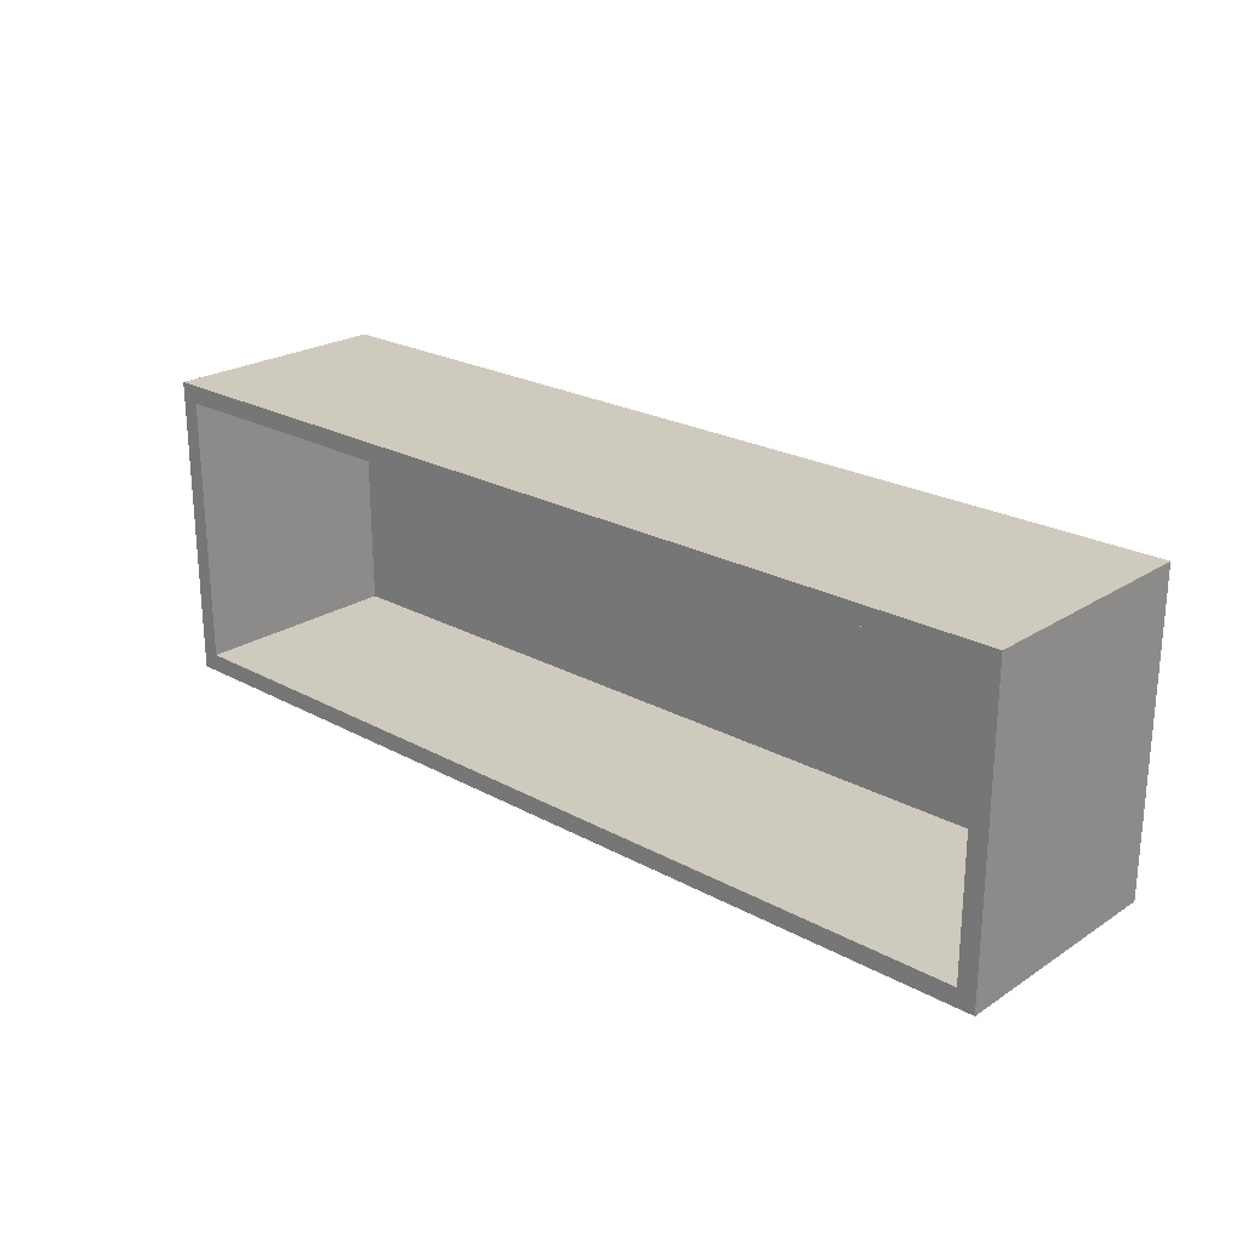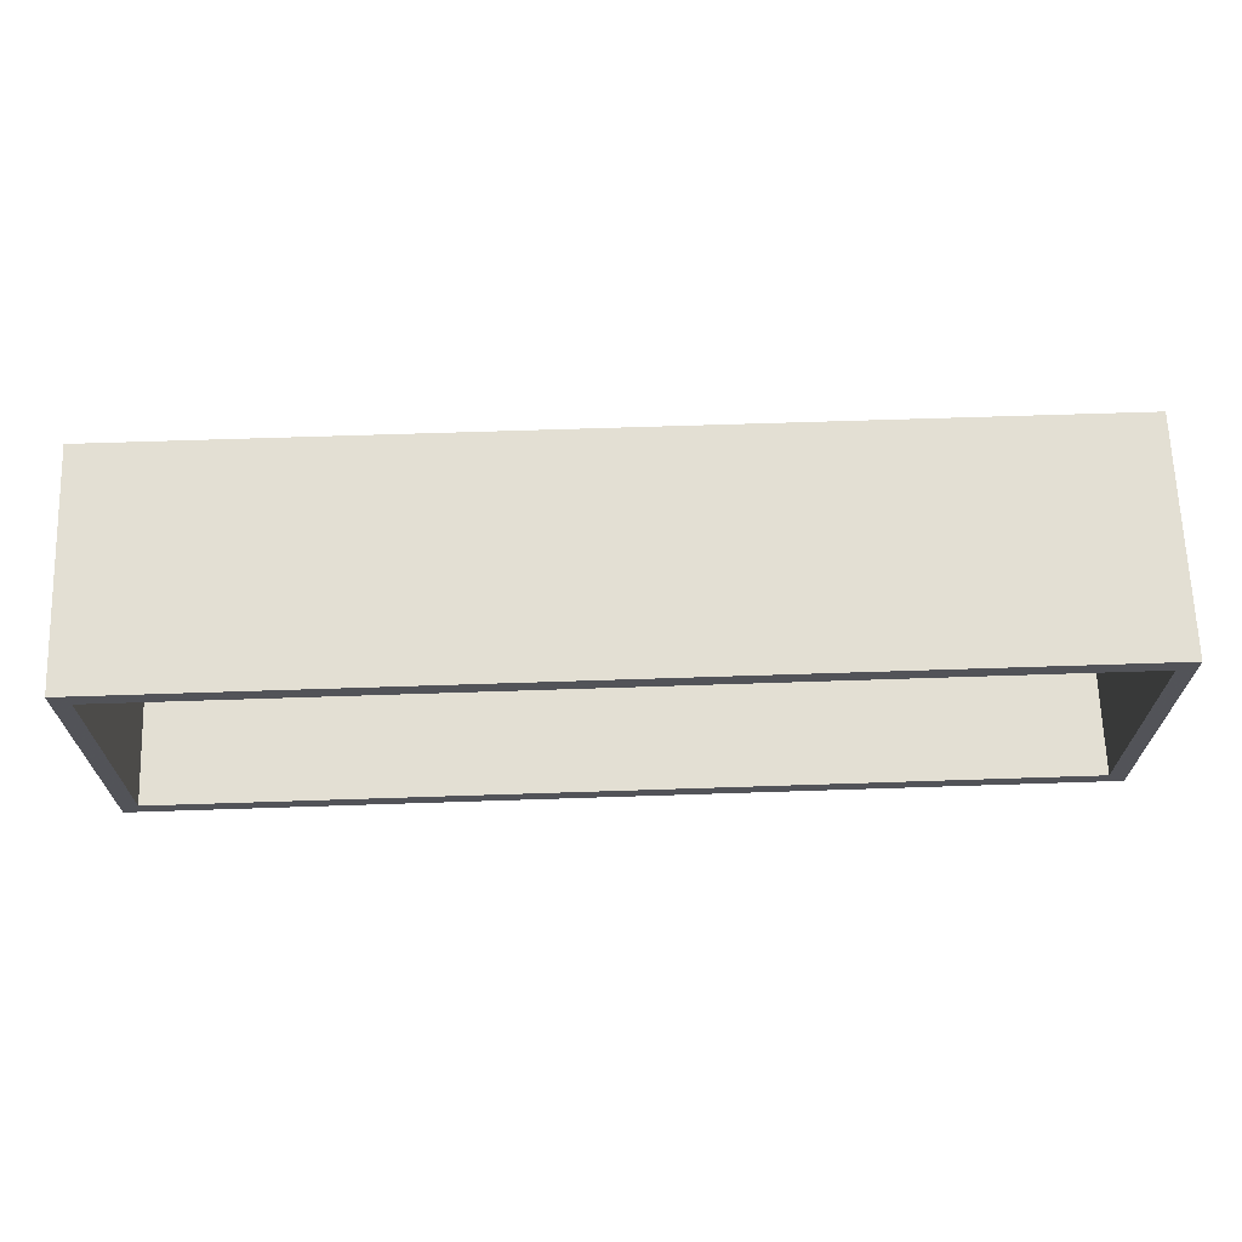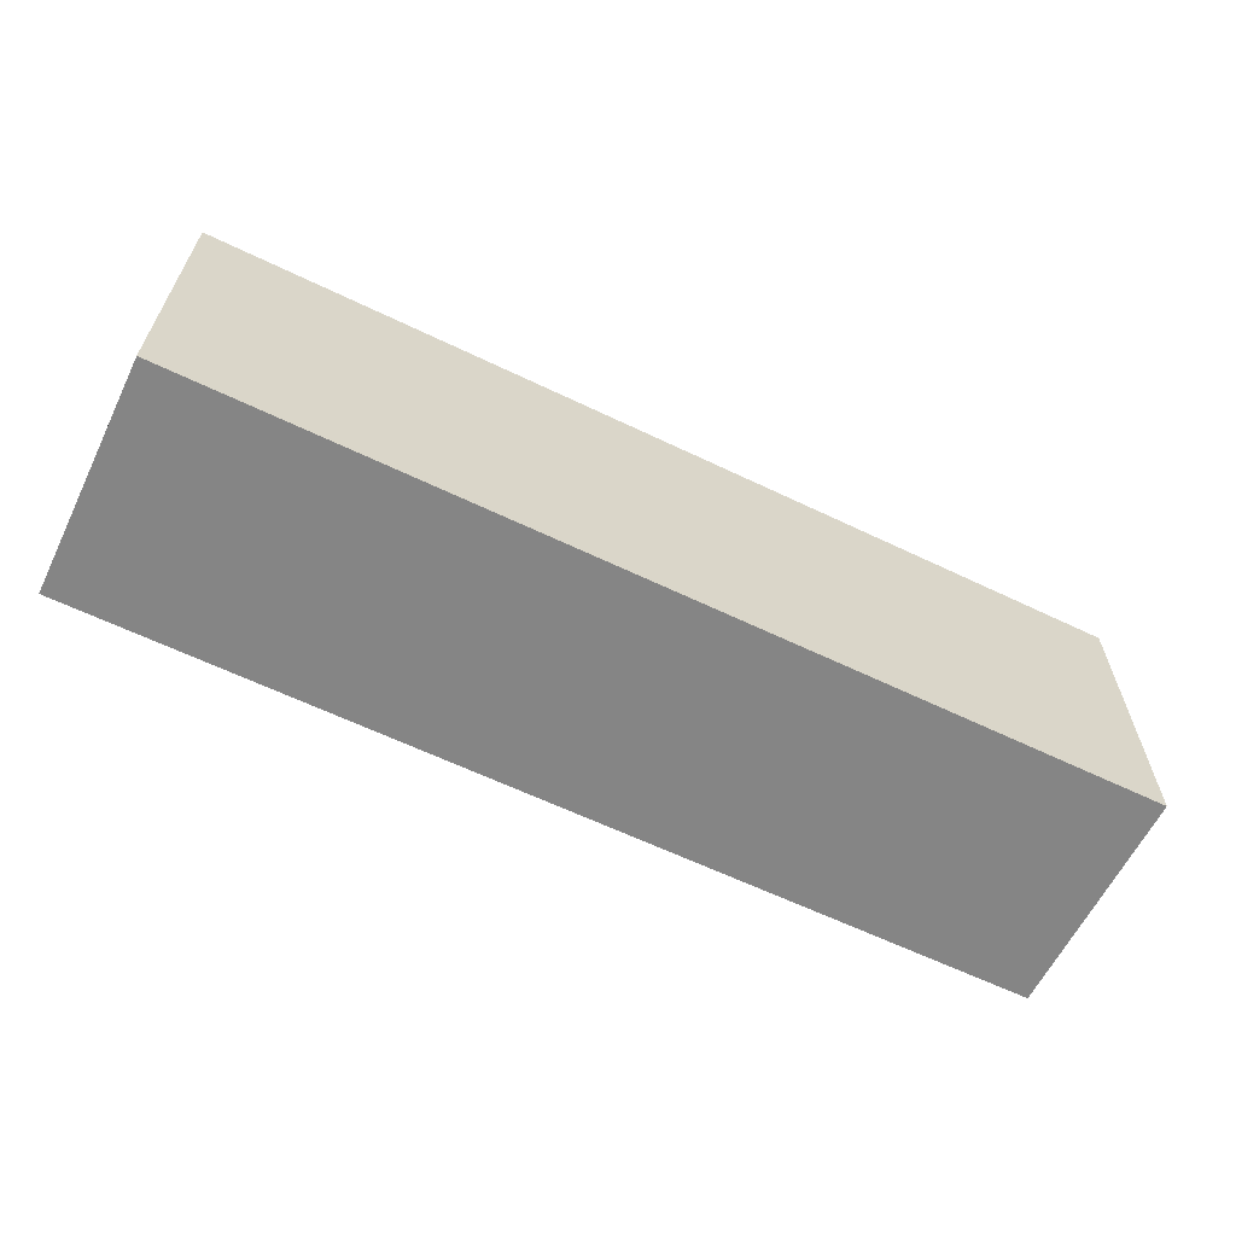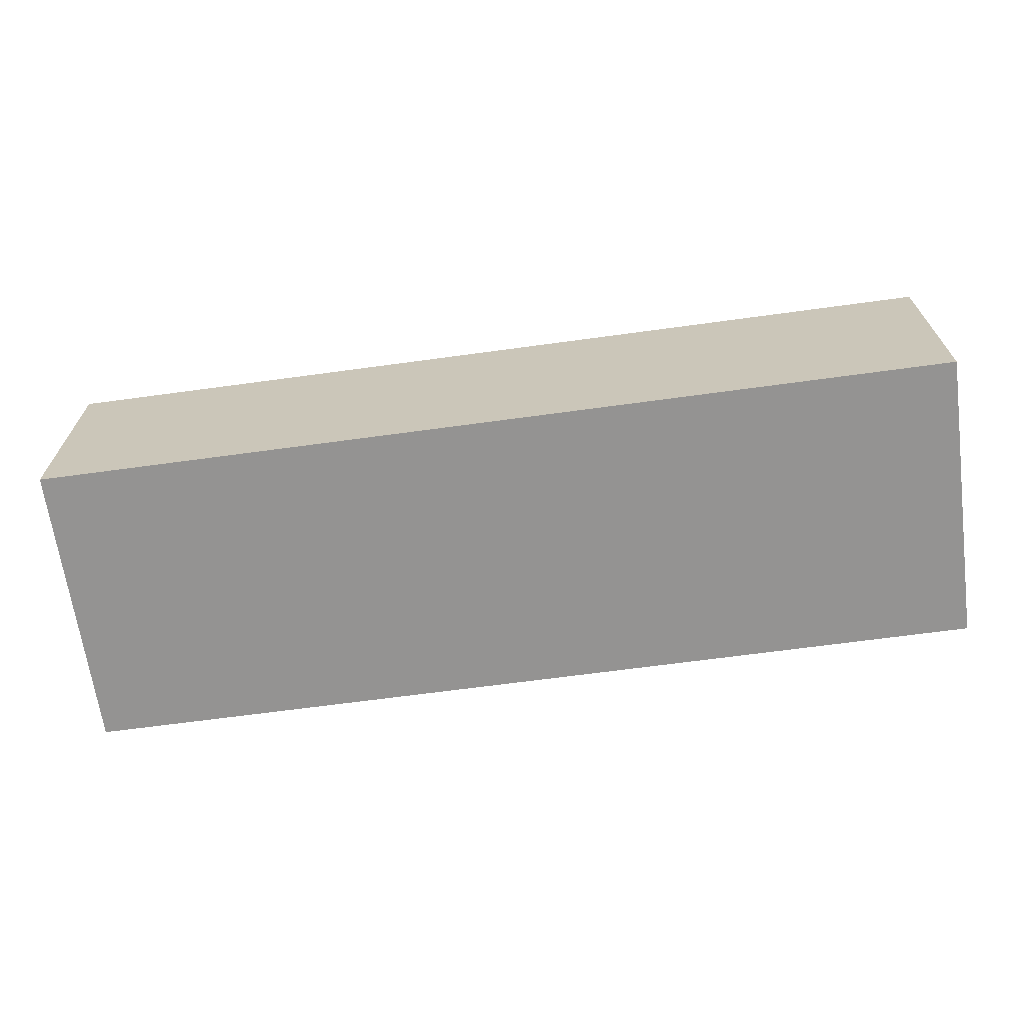
<metadata>
{"format":"obj","ext":"obj","renderer":"f3d","projection":"perspective","resolution":1024,"background":"white","views":[{"elev":23.2,"azim":42.8,"up":"+Y"},{"elev":67.1,"azim":-1.9,"up":"+Y"},{"elev":-61.8,"azim":153.9,"up":"+Y"},{"elev":-66.8,"azim":7.8,"up":"+Z"}]}
</metadata>
<code>
v 78.53 0 45.89
v -66.91 -10 120
v 123.3 -10 25.17
v 357.6 150 88.91
v 410 160 68.36
v -80.53 99.58 0
v 23.69 0 81.1
v -60.9 76.25 0
v -120 21.83 86.52
v 370.7 -10 70.02
v 4.284 69.24 0
v 400 112 69.13
v -110 54.61 66.42
v 400 33.83 34.07
v 295.4 160 120
v 346.6 160 16.82
v -120 125.6 78.16
v 165 88.47 -10
v 179.2 160 -10
v 359.4 160 -10
v -120 42.04 120
v 360.1 0 87.41
v 126.2 121.2 -10
v -110 150 41.1
v -5.534 0 77.18
v -120 -10 24.96
v -110 117.6 25.72
v 15.44 111.1 -10
v 312.9 -10 26.34
v 291.5 150 43.39
v 246.2 -10 -10
v 270.5 0 89.16
v 270 0 51.21
v 400 93.16 47.65
v 310 150 89.92
v 379.6 68.93 -10
v 311.2 0 72.24
v 85.74 -10 45.01
v -110 150 78.91
v 5.752 -10 89.63
v -25.4 0 0
v 141.4 150 120
v 400 0 66.91
v 410 -10 88.07
v 45.25 150 120
v -74.13 160 45.91
v 65.17 35.35 0
v 302.7 160 -10
v 337 126.5 -10
v 83.59 0 85.08
v 336.1 -10 89.09
v 185.1 -10 82.5
v 405 85.44 120
v -110 113.3 120
v 215 150 80.75
v 187.7 24.21 -10
v 400 66.19 120
v 305.1 -10 71.72
v -110 100.3 0
v 356 -10 29.21
v 361.3 -10 120
v 11.19 0 37.7
v 40.32 0 0
v 23.29 160 83.69
v 342.6 -10 -10
v -110 0 0
v 128.3 55.08 -10
v 2.422 150 36.18
v 340.4 150 47.75
v 4.16 113.4 0
v 242.1 150 41.34
v -18.41 150 0
v 76.52 83.57 0
v 290.6 0 120
v -32.29 150 97.36
v 127.1 0 0
v -110 100.6 56.11
v 410 98.05 24.25
v -120 119.9 -10
v 313.2 21.43 -10
v 410 160 28.73
v 54.21 0 35.22
v -120 91.97 77.68
v -110 54.98 0
v 264.6 0 0
v -110 150 120
v 400 90.63 22.79
v 172.6 160 83.35
v -120 68.21 35.49
v 345.6 0 54.47
v 122.5 -10 120
v 249.7 -10 61.03
v 244.1 0 120
v 272.1 24.46 -10
v 205.4 160 120
v 410 80.58 90.11
v -54.36 160 -10
v -5.774 160 63.41
v 75.13 102.5 -10
v -62.73 150 0
v 63.49 26.68 -10
v 110.9 0 37.53
v -56.5 150 120
v 400 150 69.58
v 28.18 -10 120
v 378.6 -5.001 120
v 254.2 160 120
v 410 44.79 120
v 133 -10 -10
v 61.28 160 82.11
v 57.28 0 74.29
v -68.94 -10 41.23
v 298.6 93.85 0
v 355.2 42.38 -10
v 8.628 -10 55.29
v 400 150 0
v 230.5 -10 87.67
v 400 66.2 0
v 410 82.78 -10
v -120 160 -10
v 287.5 -10 -10
v 410 160 -10
v -110 0 57.07
v 176.2 150 0
v -120 -10 -10
v 120.6 150 79.49
v 114 20.79 -10
v 44.67 160 18.28
v 410 132.4 14.2
v 220.7 103.3 -10
v 212.6 -10 120
v 11.72 -10 20.21
v 256.9 -10 120
v 207.8 -10 -10
v 49.05 150 38.85
v -120 79.96 120
v 121.4 -10 58.82
v 223.4 150 0
v -26.61 113.6 -10
v 157.4 -10 42.26
v 233.9 0 82.88
v 77.03 150 75.43
v -110 96.22 88.7
v -120 140.9 25.78
v 410 -10 -10
v 17.76 160 120
v -62.03 0 34
v 410 88.85 52.27
v -82.42 118.3 -10
v 410 122.4 82.09
v -120 160 120
v -68.2 160 120
v -40.94 0 66.77
v 410 -10 120
v -120 -10 120
v 345.2 86.53 -10
v 238.9 160 -10
v 352.7 0 20.56
v -40.92 160 87.17
v 262.6 160 29.08
v 78.52 -10 -10
v 161.3 55.57 -10
v 114.1 160 120
v 46.1 160 -10
v 281.7 150 120
v 166.2 105 0
v 203.8 60.23 -10
v 350.1 113.2 0
v -28.24 160 33.27
v -85.07 160 87.2
v 400 0 120
v 12.85 34.81 0
v 83.32 0 0
v -120 34.49 45.54
v -40.25 -10 74.61
v -35.63 32.79 -10
v 304.9 -10 120
v 91.47 150 120
v 194.2 150 120
v -68.79 150 76.64
v 382.7 160 27.47
v 220.2 -10 49.98
v -17.02 -10 120
v -110 150 0
v 168 -10 120
v 366.5 160 69.04
v 252.4 57.98 -10
v 152.6 160 120
v -33.67 0 94.85
v 332.2 150 120
v 410 160 120
v 214.4 0 0
v 3.241 0 120
v -26.42 160 120
v 54.43 111.4 0
v 86.07 160 -10
v 124.1 150 0
v 400 115 0
v 192.6 -10 29.41
v -51.66 0 120
v -91.8 -10 11.5
v 46.17 -10 30.28
v 130.9 160 -10
v 283.4 160 81.93
v 70.79 -10 120
v 15.99 150 78.74
v 152.7 0 120
v 212.2 114.4 0
v -120 104.5 32.74
v -74.39 0 87.06
v 5.824 160 -10
v 197.4 160 39.28
v -120 -10 65.96
v 410 52.45 28.37
v 11.35 160 31.52
v 262.3 150 82.07
v 317.9 160 43.03
v 229.6 160 77.78
v -120 80.3 -10
v 41.32 160 54.76
v 50.68 -10 78.35
v -3.834 -10 -10
v 95.39 62.06 -10
v 146.8 47.03 0
v 318.2 150 0
v -4.486 150 120
v 400 32.44 0
v 149.5 22.4 -10
v -40.76 113.2 0
v -120 160 64.74
v -110 0 120
v 171 -10 -10
v 35.88 65.63 -10
v -68.74 73.27 -10
v 161.4 0 63.06
v 74.6 160 42.41
v 336.2 -10 56.8
v 104.7 34.92 0
v 251.3 81.56 0
v -110 63.6 120
v 410 117.3 120
v 199.6 0 60.23
v -120 118.2 120
v 182.8 0 86.94
v 229 25.04 -10
v -60.41 -10 -10
v 344.8 63.94 0
v -9.501 78.22 -10
v 400 26.31 120
v 98.28 150 38.58
v 400 66.67 43.07
v 339.1 28.63 0
v 72.53 150 0
v 37.12 74.29 0
v 279.8 -10 44.3
v 124.5 83 -10
v -88.77 155 120
v 82.01 117.2 0
v 252.3 118 0
v 111.5 160 35.98
v 272.2 150 0
v 27.57 150 0
v 400 118.9 28.09
v 172.6 0 0
v 210.3 78.94 0
v 102.3 -10 90.62
v 167.4 150 81.27
v 400 150 120
v 376.3 102.8 -10
v 138.3 -10 90.34
v 145.6 150 40.22
v -110 82.38 32.74
v 118.4 89.95 0
v 305.2 0 28.17
v -92.62 37.64 -10
v 32.38 -10 -10
v 410 124.7 40.49
v 71.62 160 120
v 233.9 0 40.62
v 410 35.87 -10
v 400 81.5 73.89
v 200.7 0 120
v 340 0 120
v 95.15 160 80.16
v 400 49.53 82.23
v 249.8 -10 32.1
v 287.4 40.2 0
v 132.6 160 79.63
v 236.4 47.67 0
v -24.61 150 64.89
v 232.8 150 120
v 314.1 0 0
v 188.1 150 44.03
v -120 41.67 -10
v -26.89 81.97 0
v -110 37.41 31.43
v 182.9 0 29.54
v 361.1 150 0
v -78.24 150 40.62
v -24.23 0 42.09
v -41.53 150 35.79
v 107.7 0 120
v 400 0 0
v 148.4 160 39.25
v 20.26 26.42 -10
v 178 130.3 -10
v 302.4 60.5 -10
v 410 -10 36.43
v 223.3 -10 17.93
v 140.8 0 37.58
v 378.6 133.8 -10
v -2.712 160 99.66
v -83.6 -10 84.41
v -120 160 23.25
v -43.06 38.64 0
v 351 0 0
v 400 112.7 120
v 266.2 -10 88.79
v 125.8 0 78.57
v 410 34.55 74.07
v -24.28 -10 34.73
v -120 56.79 80.82
v 51.28 0 120
v 410 118 -10
v 276.1 116.3 -10
v 338.3 160 120
v 189.5 46.52 0
f 66 123 147
f 40 183 175
f 183 200 2
f 292 316 252
f 292 158 316
f 314 230 46
f 130 325 187
f 109 3 161
f 140 3 109
f 241 150 191
f 229 6 8
f 59 6 184
f 280 145 114
f 156 114 307
f 144 79 209
f 209 17 144
f 81 181 5
f 186 5 181
f 103 180 75
f 217 16 48
f 122 181 81
f 25 7 62
f 193 7 25
f 295 8 315
f 229 8 295
f 9 174 213
f 155 9 213
f 145 308 60
f 154 61 44
f 70 11 254
f 123 210 147
f 12 317 104
f 268 104 317
f 77 143 13
f 82 111 1
f 66 147 41
f 282 244 207
f 4 69 104
f 37 90 274
f 22 37 283
f 19 306 203
f 162 18 167
f 122 20 181
f 212 19 304
f 280 214 308
f 74 283 37
f 171 22 283
f 165 190 15
f 190 165 35
f 51 10 61
f 237 51 58
f 83 17 209
f 256 99 23
f 24 27 184
f 100 299 184
f 62 7 82
f 189 25 153
f 143 77 39
f 27 24 77
f 276 132 222
f 161 202 276
f 255 286 121
f 296 272 13
f 121 29 255
f 28 248 139
f 139 211 28
f 189 153 210
f 255 29 58
f 172 254 11
f 60 237 29
f 109 127 228
f 228 127 67
f 120 79 144
f 217 186 16
f 301 299 100
f 85 192 279
f 181 16 186
f 264 192 327
f 90 22 43
f 245 187 94
f 230 144 17
f 62 300 25
f 236 196 128
f 109 232 140
f 115 221 40
f 137 266 38
f 180 39 299
f 208 265 239
f 290 206 75
f 140 137 3
f 303 43 14
f 278 110 146
f 165 107 291
f 163 42 188
f 226 103 75
f 213 26 112
f 178 278 45
f 196 260 203
f 169 46 159
f 266 205 221
f 215 98 220
f 1 102 173
f 215 211 169
f 243 136 54
f 2 175 183
f 322 174 9
f 194 159 152
f 193 105 323
f 20 49 48
f 242 279 297
f 247 118 168
f 169 98 215
f 295 315 11
f 116 298 198
f 270 266 137
f 292 252 287
f 170 159 46
f 66 84 296
f 210 200 189
f 50 111 323
f 12 281 317
f 67 162 228
f 282 93 141
f 198 263 116
f 240 231 13
f 226 206 45
f 76 238 173
f 103 86 180
f 119 269 324
f 208 166 265
f 78 214 119
f 261 138 259
f 54 86 243
f 93 133 74
f 205 323 105
f 267 271 293
f 145 60 65
f 124 197 166
f 63 47 172
f 41 62 63
f 193 189 200
f 112 246 321
f 13 123 296
f 46 97 314
f 257 103 152
f 19 157 306
f 178 45 142
f 216 71 30
f 107 15 204
f 202 115 132
f 152 170 151
f 83 243 17
f 198 118 87
f 58 51 177
f 61 154 106
f 151 230 17
f 23 18 256
f 36 280 114
f 271 250 197
f 294 89 219
f 44 308 320
f 99 28 164
f 125 201 26
f 55 293 71
f 211 215 128
f 277 78 129
f 61 177 51
f 232 134 199
f 309 199 134
f 48 160 217
f 278 178 163
f 258 253 195
f 94 31 245
f 260 284 288
f 268 4 104
f 53 241 317
f 158 292 274
f 109 161 127
f 151 86 257
f 186 217 326
f 120 144 314
f 58 177 318
f 287 289 85
f 300 153 25
f 235 244 242
f 45 206 142
f 155 2 231
f 320 96 108
f 270 137 140
f 80 114 65
f 115 321 132
f 54 143 39
f 303 158 43
f 152 159 170
f 307 187 325
f 73 254 47
f 239 259 208
f 112 201 246
f 168 225 113
f 125 246 201
f 318 133 117
f 229 295 70
f 162 256 18
f 167 130 187
f 306 157 130
f 164 128 196
f 213 112 313
f 153 147 210
f 5 191 150
f 23 99 196
f 79 149 219
f 164 211 128
f 185 52 131
f 302 50 323
f 107 204 218
f 176 248 305
f 95 291 107
f 120 149 79
f 38 3 137
f 48 16 20
f 243 83 136
f 174 89 294
f 44 10 308
f 201 112 26
f 252 227 247
f 30 225 69
f 131 282 185
f 155 313 2
f 162 167 56
f 167 18 130
f 257 86 103
f 200 231 2
f 195 254 73
f 90 43 158
f 253 258 197
f 242 244 141
f 239 289 287
f 194 226 146
f 94 307 80
f 298 69 225
f 164 196 99
f 161 276 101
f 146 45 278
f 133 177 74
f 126 267 42
f 121 65 29
f 194 146 312
f 50 1 111
f 42 178 126
f 114 80 307
f 89 83 209
f 117 131 52
f 124 293 271
f 206 68 135
f 59 184 27
f 315 41 172
f 217 160 204
f 173 47 63
f 222 132 321
f 71 261 30
f 161 101 127
f 131 117 133
f 230 170 46
f 325 130 157
f 195 73 258
f 134 31 309
f 42 267 179
f 311 49 20
f 149 97 139
f 1 50 102
f 79 219 209
f 15 326 204
f 136 322 21
f 34 281 12
f 256 162 67
f 157 48 325
f 232 109 228
f 82 1 173
f 74 37 32
f 306 130 18
f 171 154 249
f 221 38 266
f 202 161 38
f 225 261 113
f 312 64 98
f 175 313 112
f 242 297 235
f 294 219 275
f 163 284 278
f 187 307 94
f 179 55 291
f 223 67 127
f 192 297 279
f 56 228 162
f 313 175 2
f 97 169 211
f 63 172 41
f 221 115 202
f 5 277 81
f 256 67 223
f 218 204 160
f 29 65 60
f 145 65 114
f 261 71 138
f 113 247 168
f 72 262 68
f 171 106 154
f 290 68 206
f 72 301 100
f 211 139 97
f 220 128 215
f 248 28 233
f 252 316 227
f 320 308 214
f 285 281 251
f 284 260 236
f 240 143 54
f 154 44 108
f 125 275 246
f 283 74 177
f 185 207 91
f 160 157 212
f 42 163 178
f 233 305 248
f 275 219 234
f 176 246 275
f 288 88 304
f 133 318 177
f 25 189 193
f 45 146 226
f 148 150 96
f 151 257 152
f 91 302 205
f 289 265 327
f 96 320 148
f 172 11 315
f 64 220 98
f 192 85 289
f 200 183 193
f 291 95 179
f 76 310 264
f 191 268 241
f 241 53 108
f 226 194 103
f 158 274 90
f 49 156 325
f 223 99 256
f 100 184 6
f 235 207 244
f 268 190 4
f 125 26 294
f 87 263 198
f 151 243 86
f 98 159 312
f 269 49 311
f 273 73 238
f 266 270 91
f 78 148 214
f 57 53 317
f 145 280 308
f 111 82 7
f 191 326 268
f 59 27 272
f 229 100 6
f 107 218 95
f 322 136 83
f 317 241 268
f 18 23 306
f 120 314 97
f 307 325 156
f 238 224 273
f 156 269 36
f 47 173 238
f 110 284 236
f 76 102 310
f 316 158 303
f 99 223 233
f 148 277 150
f 6 84 8
f 63 82 173
f 314 144 230
f 288 304 260
f 191 186 326
f 106 283 61
f 311 324 269
f 220 236 128
f 47 238 73
f 190 268 326
f 177 61 283
f 123 13 231
f 135 142 206
f 70 295 11
f 8 84 315
f 133 93 131
f 150 241 96
f 262 135 68
f 230 151 170
f 224 327 166
f 251 14 285
f 70 72 229
f 226 75 206
f 48 157 160
f 228 56 232
f 72 70 262
f 24 299 39
f 166 197 273
f 10 44 61
f 66 315 84
f 138 293 124
f 236 220 110
f 58 29 237
f 240 54 136
f 216 35 165
f 249 57 285
f 82 63 62
f 5 150 277
f 267 126 271
f 204 326 217
f 216 30 35
f 76 224 238
f 76 173 102
f 155 231 21
f 286 255 92
f 288 188 88
f 89 322 83
f 68 301 72
f 296 84 272
f 152 103 194
f 232 56 134
f 85 274 292
f 262 195 253
f 151 17 243
f 97 149 120
f 142 126 178
f 142 135 250
f 232 199 140
f 245 134 56
f 107 165 15
f 223 127 101
f 219 149 234
f 91 205 266
f 99 233 28
f 56 167 245
f 222 321 246
f 265 166 327
f 16 181 20
f 49 325 48
f 259 113 261
f 163 288 284
f 320 108 44
f 291 216 165
f 282 141 244
f 272 27 77
f 175 115 40
f 277 148 78
f 302 207 319
f 203 304 19
f 196 203 23
f 19 212 157
f 297 264 310
f 105 193 183
f 254 195 70
f 202 38 221
f 258 73 273
f 259 138 208
f 38 161 3
f 240 13 143
f 136 21 240
f 31 121 286
f 250 135 253
f 134 245 31
f 168 198 298
f 187 245 167
f 303 14 227
f 146 64 312
f 211 164 28
f 218 212 88
f 253 197 250
f 281 285 57
f 126 250 271
f 53 57 108
f 88 95 218
f 7 323 111
f 174 322 89
f 323 205 302
f 322 9 21
f 90 37 22
f 122 324 311
f 142 250 126
f 273 197 258
f 87 118 251
f 121 80 65
f 247 287 252
f 155 21 9
f 262 70 195
f 305 222 176
f 259 239 113
f 95 88 188
f 198 168 118
f 188 288 163
f 289 327 192
f 92 255 318
f 280 36 119
f 247 113 287
f 239 287 113
f 225 30 261
f 225 168 298
f 280 119 214
f 23 203 306
f 10 60 308
f 263 87 34
f 197 124 271
f 105 221 205
f 75 180 290
f 302 91 207
f 156 36 114
f 260 304 203
f 185 91 270
f 319 102 50
f 76 264 224
f 110 220 64
f 174 294 26
f 141 33 279
f 237 60 10
f 160 212 218
f 57 249 108
f 208 124 166
f 246 176 222
f 224 264 327
f 166 273 224
f 140 52 270
f 66 296 123
f 105 40 221
f 214 148 320
f 119 324 78
f 110 278 284
f 269 119 36
f 139 248 234
f 154 108 249
f 264 297 192
f 227 14 118
f 32 141 93
f 282 131 93
f 85 279 33
f 64 146 110
f 171 43 22
f 155 213 313
f 141 279 242
f 106 171 283
f 207 185 282
f 196 236 260
f 132 276 202
f 12 104 263
f 249 285 43
f 193 323 7
f 276 305 101
f 281 34 251
f 69 298 104
f 129 81 277
f 129 78 324
f 179 188 42
f 51 237 10
f 39 180 86
f 216 291 55
f 231 210 123
f 101 233 223
f 188 179 95
f 85 292 287
f 286 309 31
f 289 239 265
f 77 13 272
f 59 84 6
f 116 104 298
f 89 209 219
f 159 98 169
f 139 234 149
f 125 294 275
f 105 183 40
f 92 182 286
f 59 272 84
f 191 5 186
f 55 267 293
f 121 94 80
f 269 156 49
f 185 270 52
f 52 140 199
f 290 301 68
f 274 85 33
f 116 263 104
f 253 135 262
f 180 299 301
f 304 88 212
f 176 234 248
f 147 300 41
f 234 176 275
f 222 305 276
f 240 21 231
f 254 172 47
f 117 52 182
f 199 182 52
f 310 235 297
f 124 208 138
f 235 310 319
f 62 41 300
f 20 122 311
f 216 55 71
f 86 54 39
f 251 118 14
f 118 247 227
f 194 312 159
f 122 129 324
f 147 153 300
f 41 315 66
f 34 12 263
f 58 318 255
f 97 46 169
f 92 318 117
f 310 102 319
f 231 200 210
f 233 101 305
f 24 184 299
f 100 229 72
f 108 96 241
f 138 71 293
f 303 227 316
f 112 321 175
f 115 175 321
f 235 319 207
f 50 302 319
f 326 15 190
f 199 309 182
f 309 286 182
f 301 290 180
f 171 249 43
f 35 4 190
f 26 213 174
f 55 179 267
f 24 39 77
f 57 317 281
f 87 251 34
f 274 33 37
f 141 32 33
f 33 32 37
f 93 74 32
f 121 31 94
f 122 81 129
f 14 43 285
f 4 35 69
f 30 69 35
f 117 182 92

</code>
